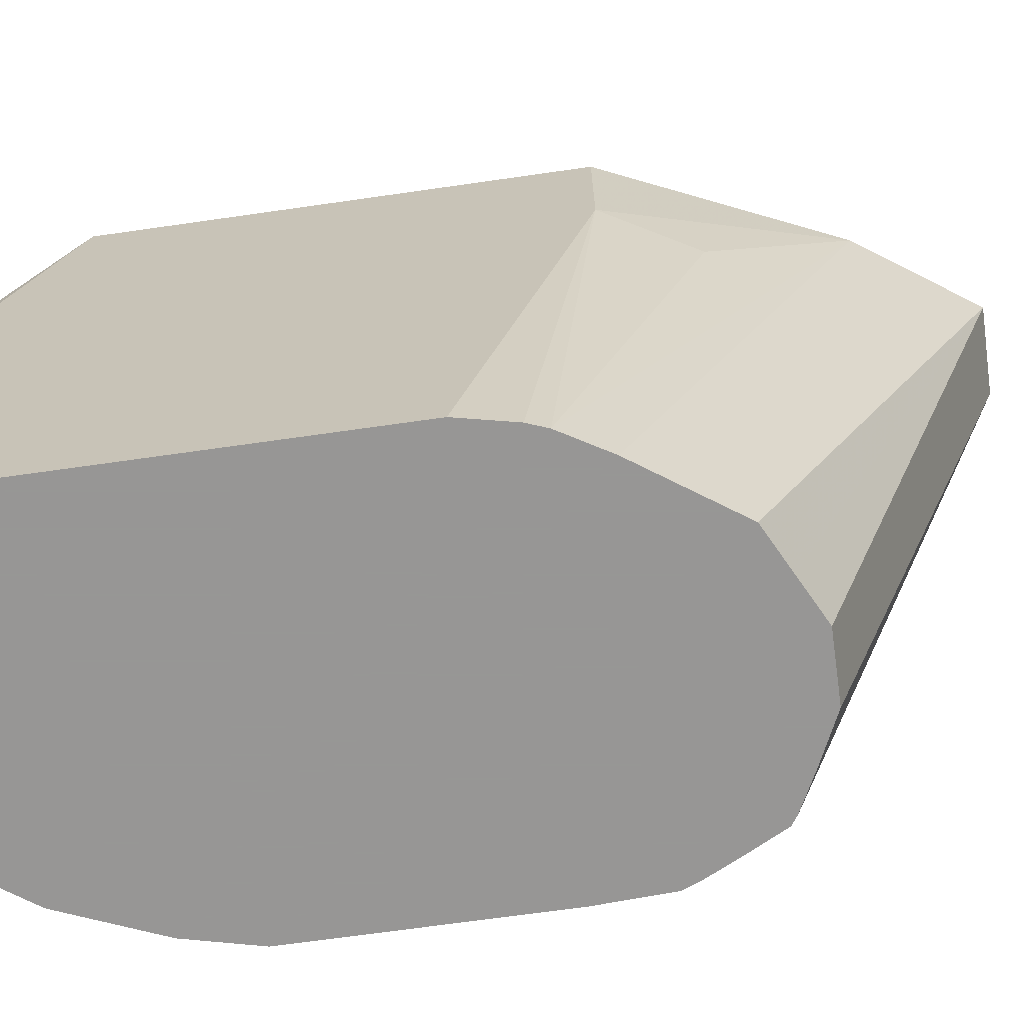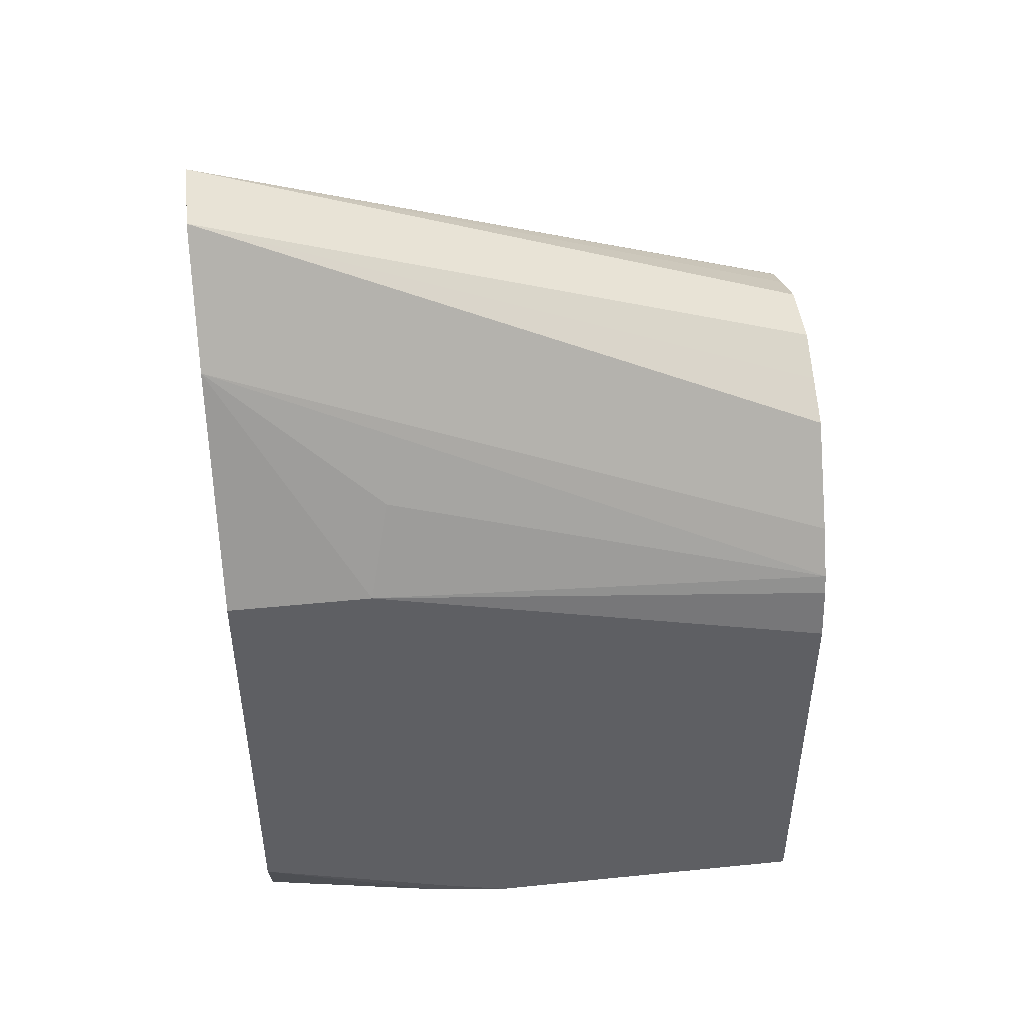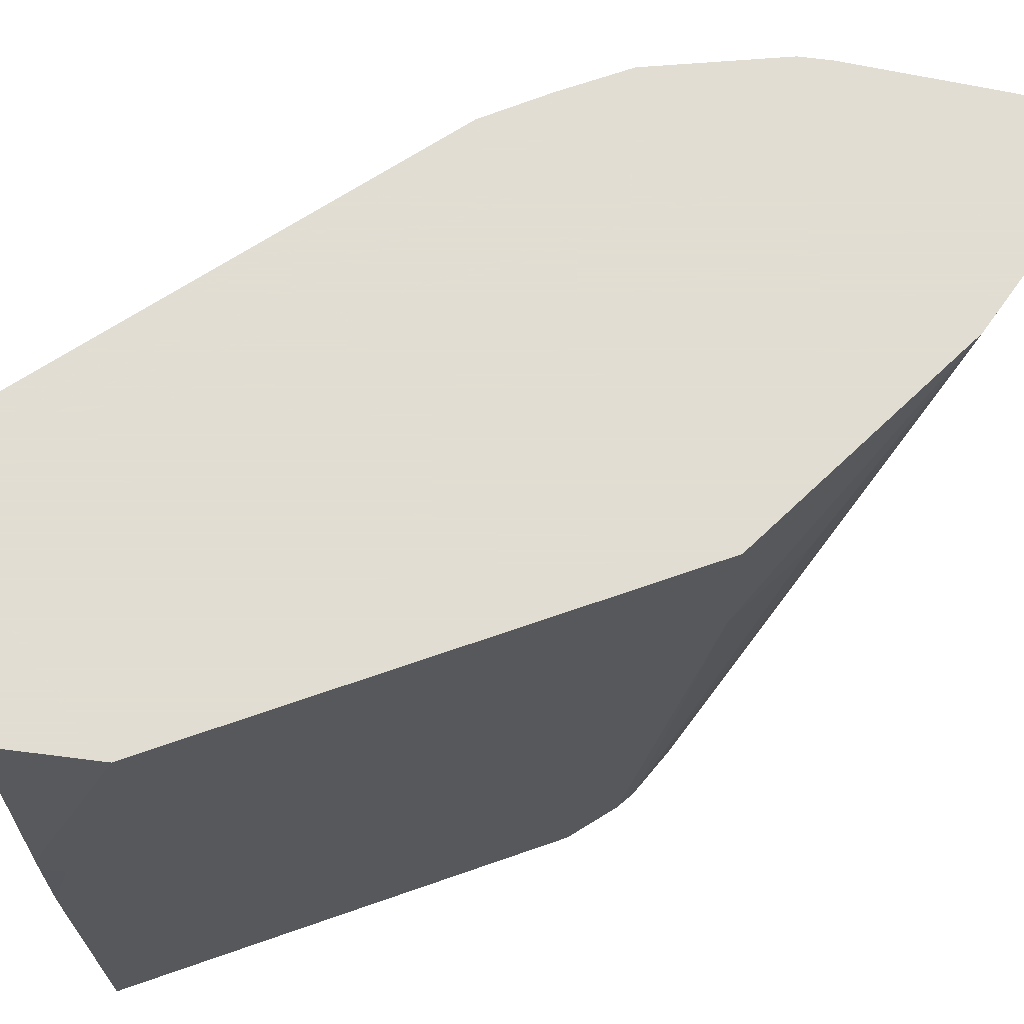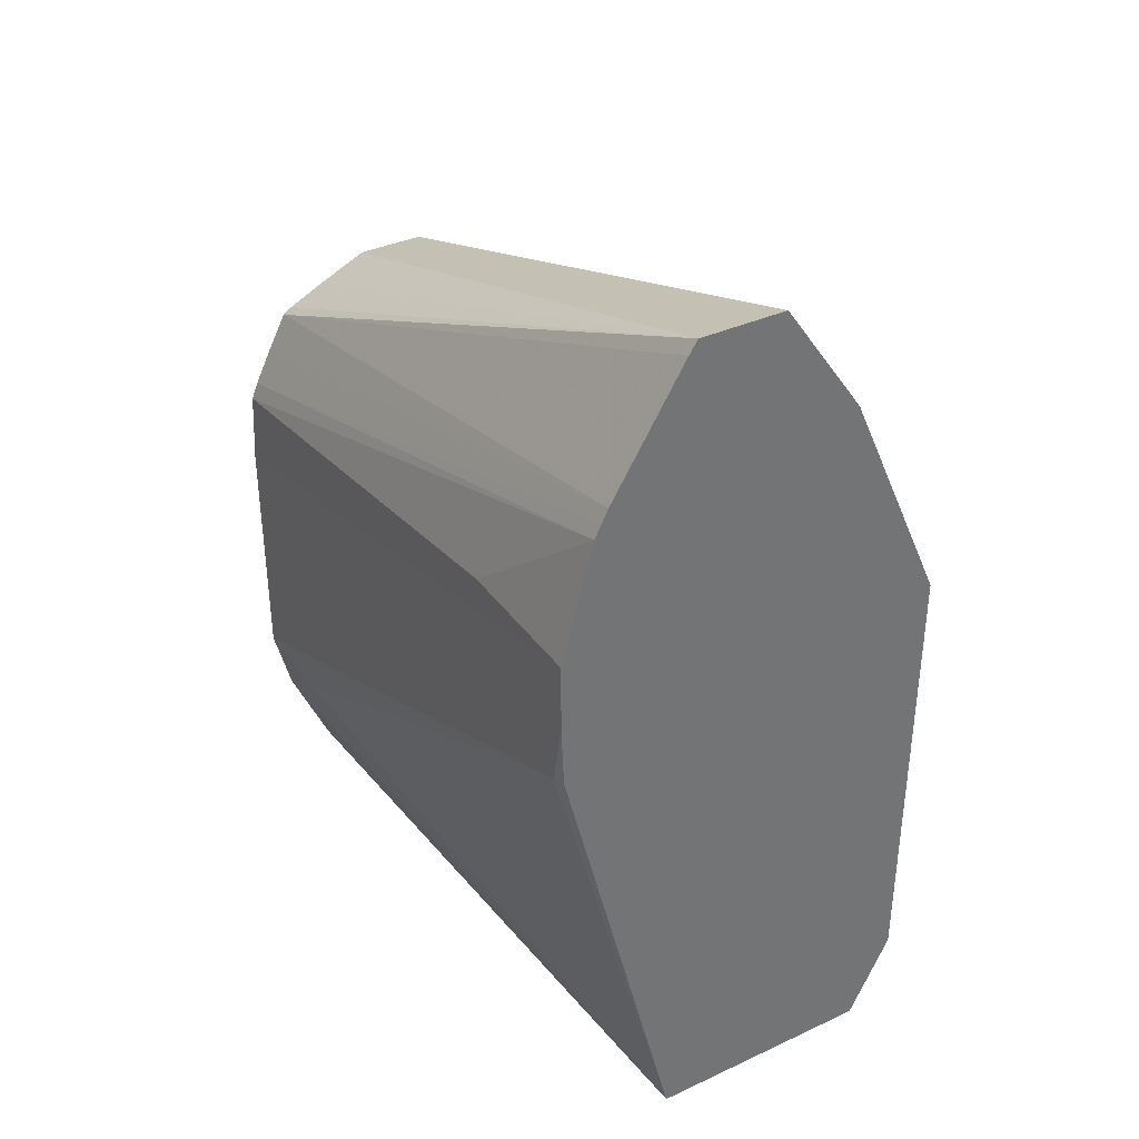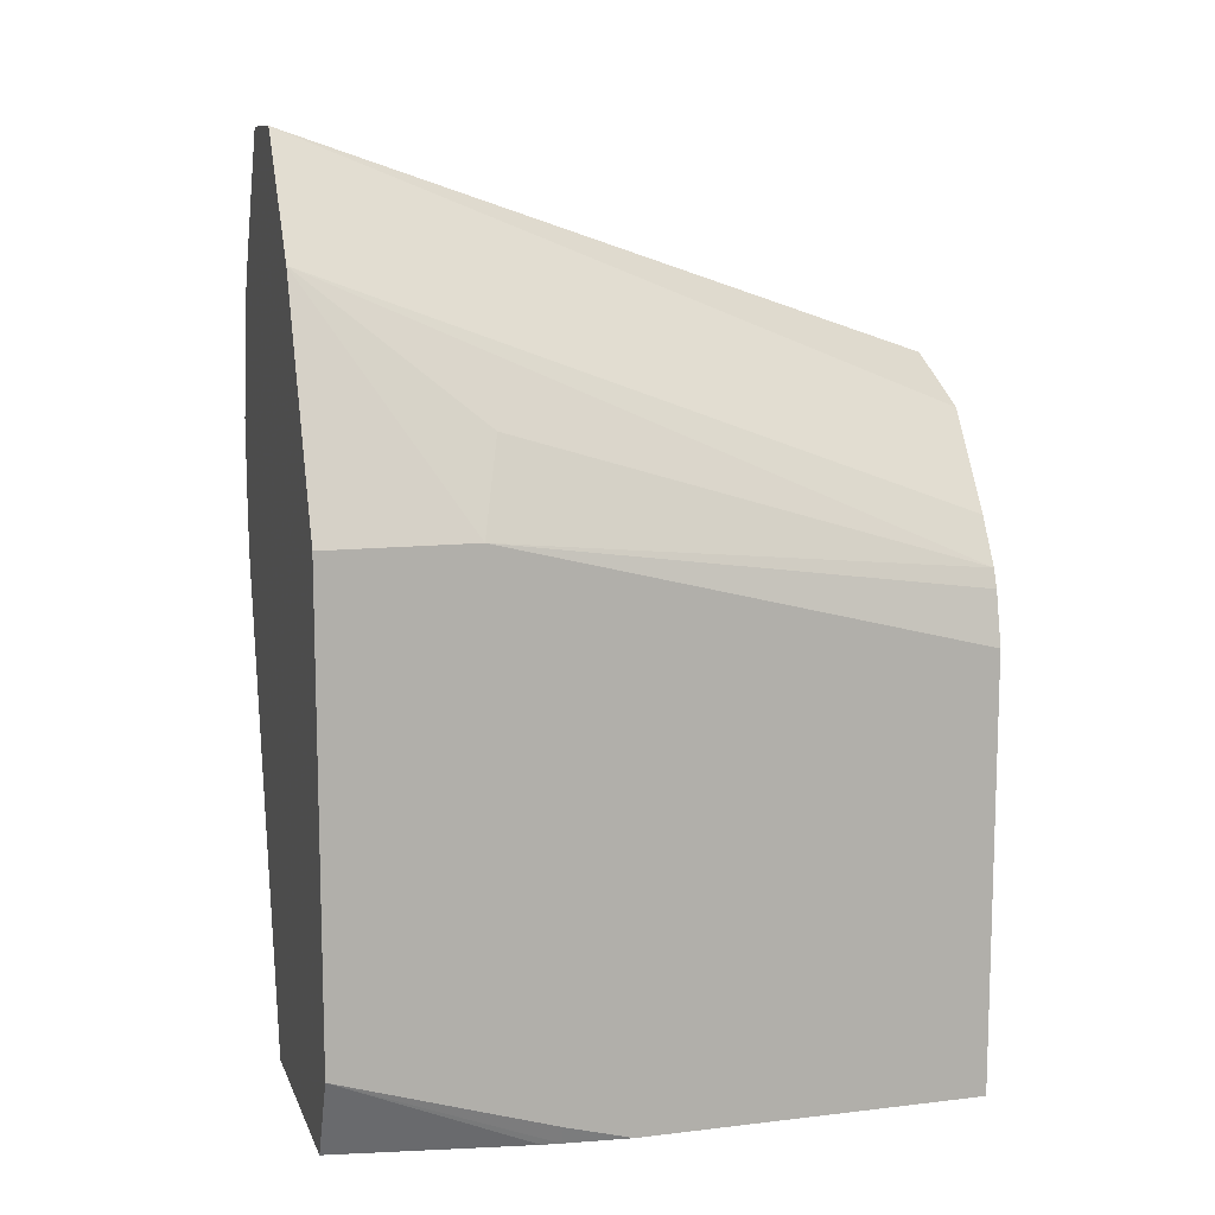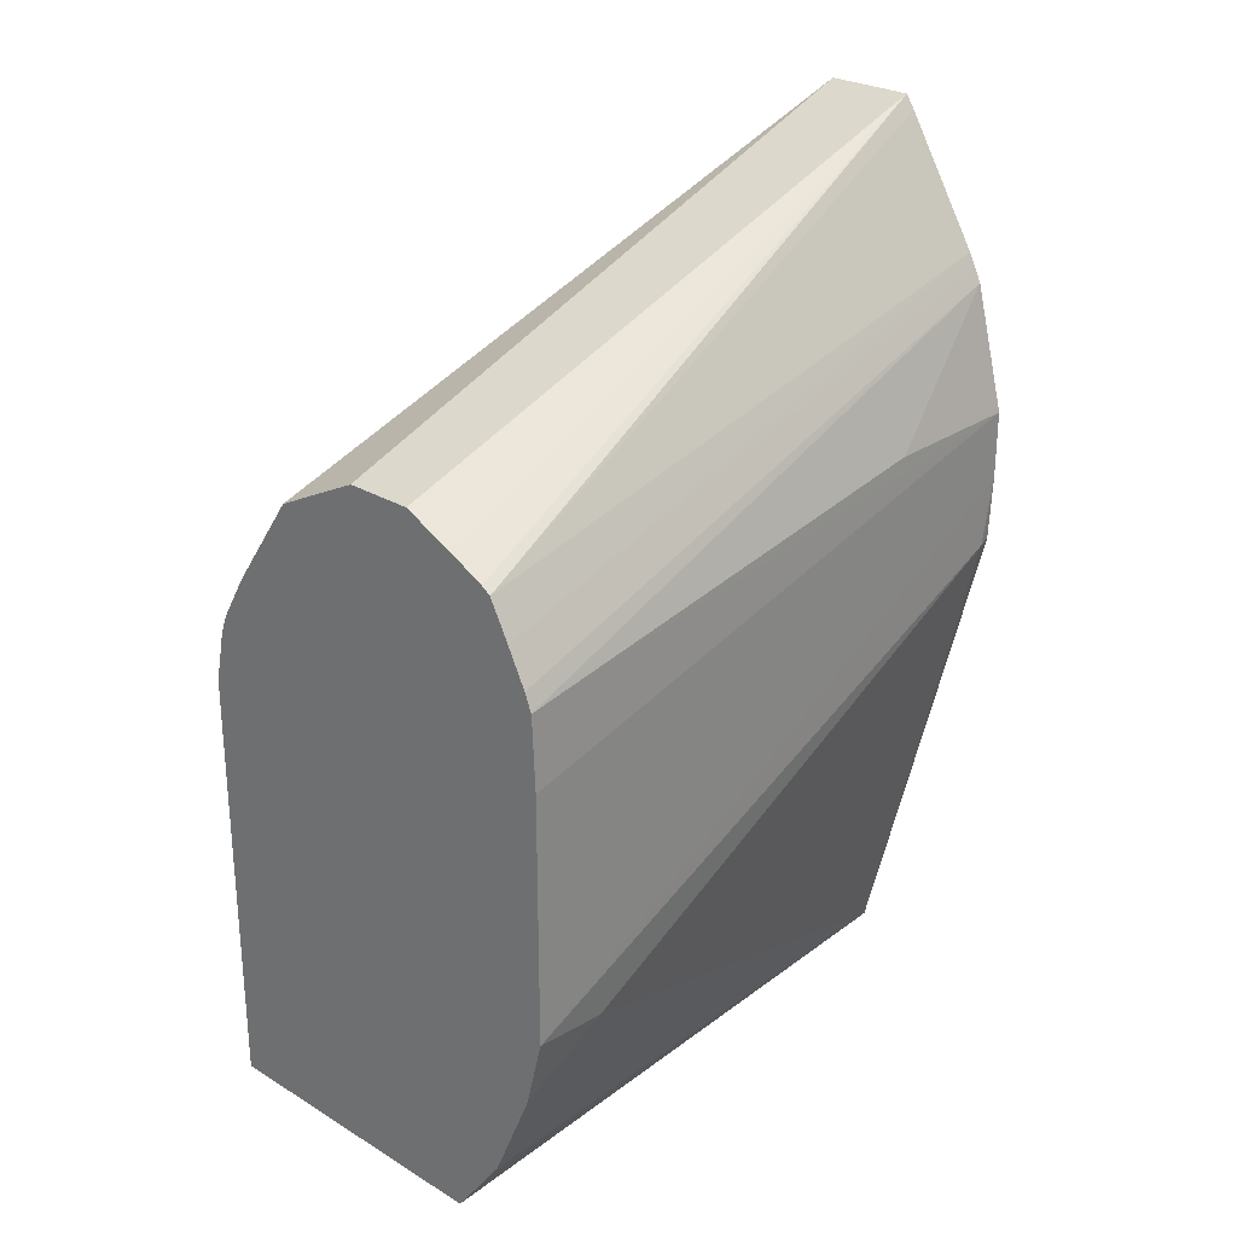
<metadata>
{"format":"obj","ext":"obj","renderer":"f3d","projection":"perspective","resolution":1024,"background":"white","views":[{"elev":-68.0,"azim":98.2,"up":"+Z"},{"elev":46.0,"azim":83.4,"up":"+Y"},{"elev":68.1,"azim":70.7,"up":"+Z"},{"elev":36.3,"azim":-31.0,"up":"+Y"},{"elev":11.0,"azim":73.8,"up":"+Y"},{"elev":26.8,"azim":-136.9,"up":"+Y"}]}
</metadata>
<code>
v 0.2621 -0.02599 -0.3016
v 0.2242 0.06114 -0.4279
v 0.2242 0.04077 -0.4687
v 0.2274 0.02362 -0.4932
v 0.2396 -0.004894 -0.4932
v 0.2551 -0.02599 -0.4932
v 0.3334 -0.02599 -0.3016
v 0.225 0.1231 -0.3016
v 0.2242 0.1223 -0.3057
v 0.2221 0.04494 -0.4932
v 0.2272 0.02454 -0.4932
v 0.3464 -0.02599 -0.4932
v 0.3436 -0.02599 -0.3612
v 0.3451 -0.00269 -0.3016
v 0.2242 0.1426 -0.3016
v 0.2221 0.1202 -0.4932
v 0.3464 -0.02599 -0.3872
v 0.3464 0.1061 -0.4932
v 0.3443 -0.02599 -0.3668
v 0.3464 2.477e-05 -0.3016
v 0.2242 0.163 -0.3016
v 0.2231 0.1421 -0.4932
v 0.3464 -0.02038 -0.3668
v 0.3428 0.1223 -0.4932
v 0.3464 0.1426 -0.3464
v 0.3464 0.1426 -0.3016
v 0.2242 0.163 -0.3464
v 0.2339 0.1997 -0.3016
v 0.2252 0.1473 -0.4932
v 0.3406 0.1279 -0.4932
v 0.3328 0.1698 -0.3532
v 0.3146 0.2127 -0.3016
v 0.2359 0.2038 -0.3016
v 0.2306 0.1581 -0.4932
v 0.3324 0.1416 -0.4932
v 0.2893 0.2486 -0.3016
v 0.2379 0.2078 -0.3016
v 0.2364 0.1691 -0.4932
v 0.3125 0.1698 -0.4932
v 0.2629 0.2486 -0.3016
v 0.2989 0.1766 -0.4932
v 0.2853 0.1834 -0.4932
v 0.2602 0.2445 -0.3016
v 0.2391 0.171 -0.4932
v 0.2649 0.1834 -0.4932
v 0.25 0.1764 -0.4932
f 13 20 14
f 16 21 22
f 17 23 19
f 21 28 27
f 19 23 20
f 21 27 22
f 13 19 20
f 18 24 25
f 12 23 17
f 10 21 16
f 12 26 20
f 40 46 44
f 12 18 25
f 10 15 21
f 9 15 10
f 8 15 9
f 7 13 14
f 4 6 5
f 12 20 23
f 22 27 28
f 4 12 6
f 24 30 25
f 40 45 46
f 38 40 44
f 38 43 40
f 37 43 38
f 36 45 40
f 36 42 45
f 36 41 42
f 36 39 41
f 35 39 36
f 34 37 38
f 33 37 34
f 32 35 36
f 30 32 31
f 30 35 32
f 29 33 34
f 28 33 29
f 25 32 26
f 25 31 32
f 25 30 31
f 22 28 29
f 4 18 12
f 12 25 26
f 4 30 24
f 1 33 28
f 1 37 33
f 1 43 37
f 1 40 43
f 1 36 40
f 1 32 36
f 1 26 32
f 1 20 26
f 1 7 14
f 1 13 7
f 1 19 13
f 1 17 19
f 1 12 17
f 1 6 12
f 1 5 6
f 1 4 5
f 1 3 4
f 1 2 3
f 4 24 18
f 1 28 21
f 1 21 15
f 1 14 20
f 1 8 9
f 1 15 8
f 4 39 35
f 4 41 39
f 4 42 41
f 4 45 42
f 4 46 45
f 4 44 46
f 4 38 44
f 4 34 38
f 4 29 34
f 4 35 30
f 4 16 22
f 4 10 16
f 4 11 10
f 3 11 4
f 3 10 11
f 2 9 10
f 2 10 3
f 1 9 2
f 4 22 29

</code>
